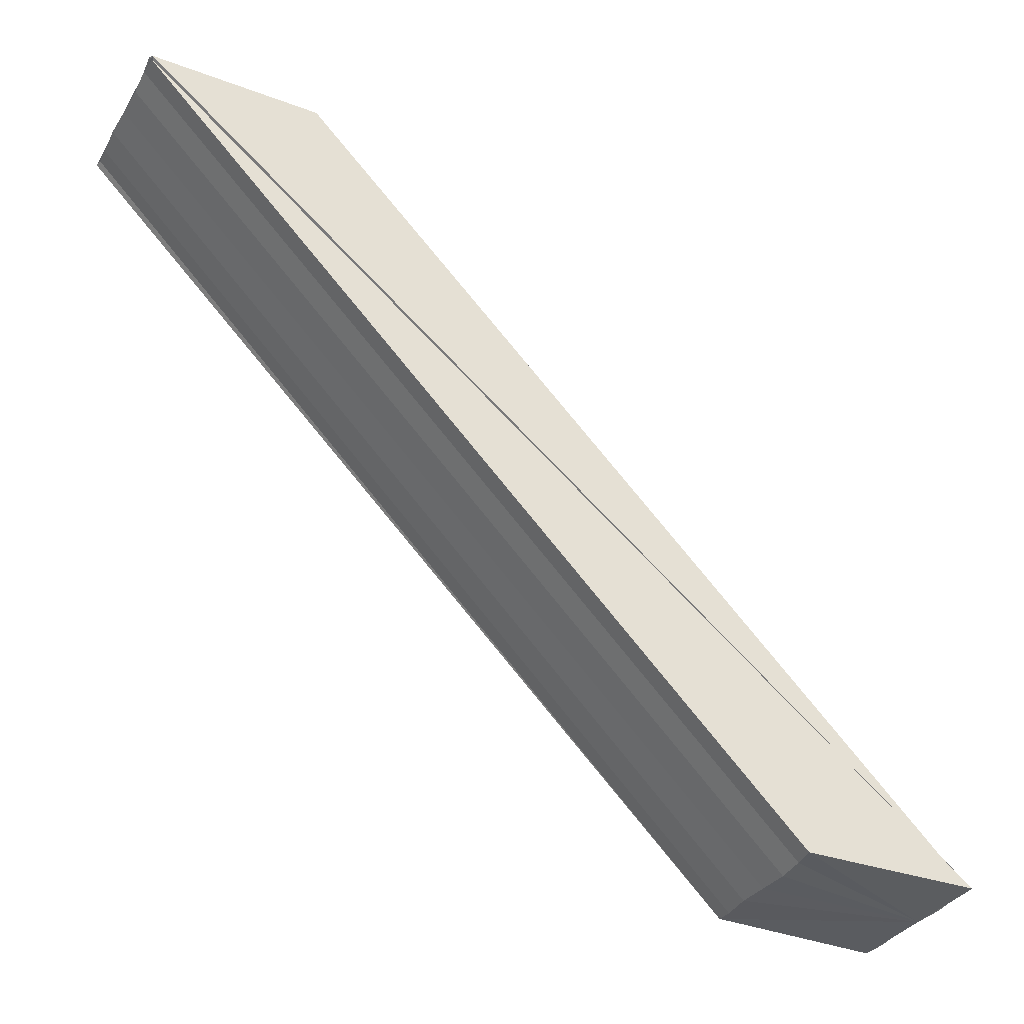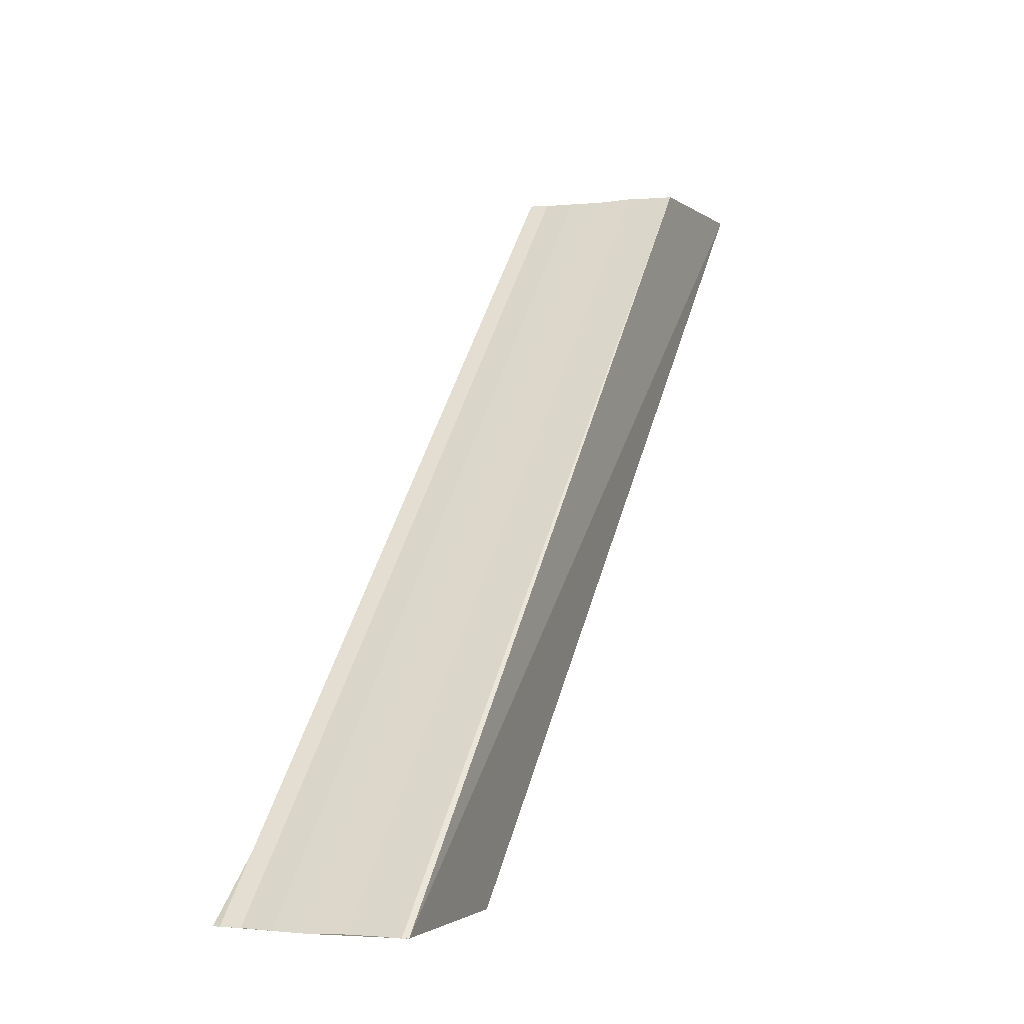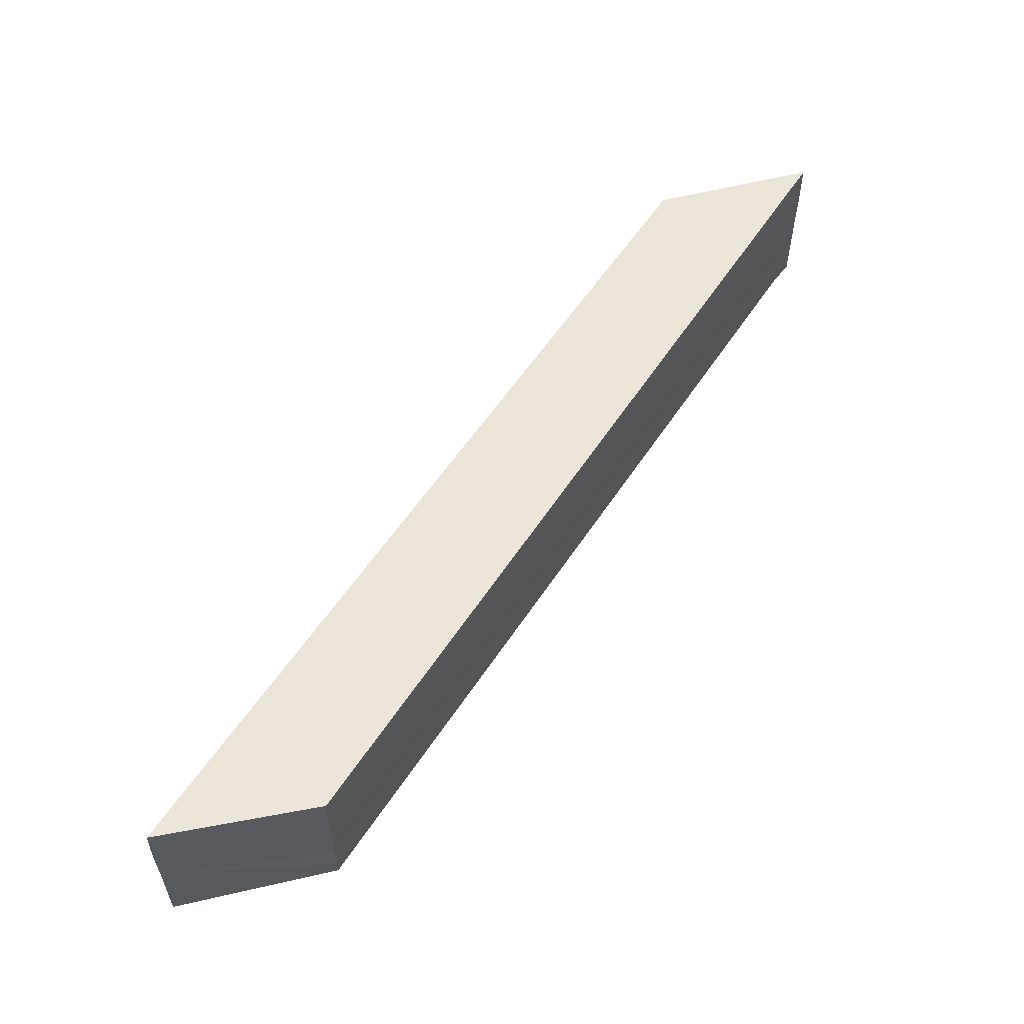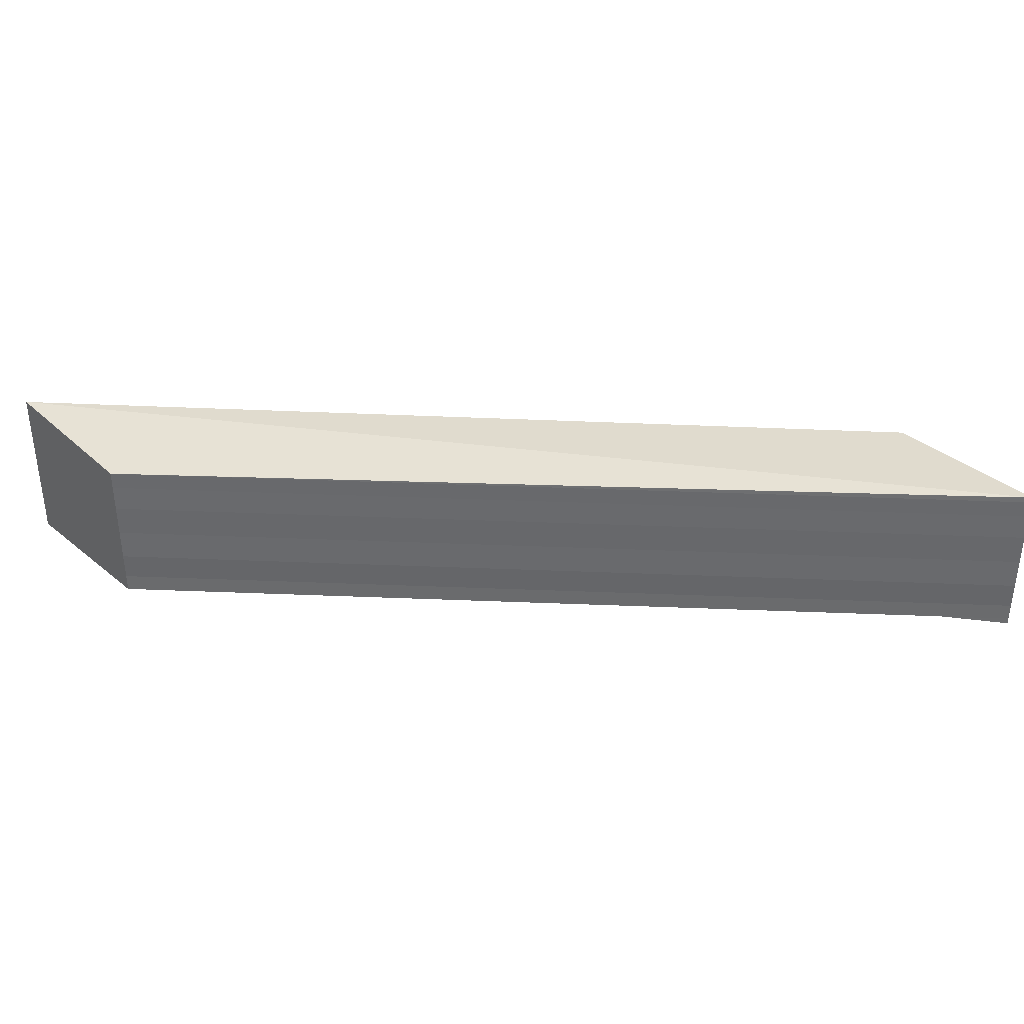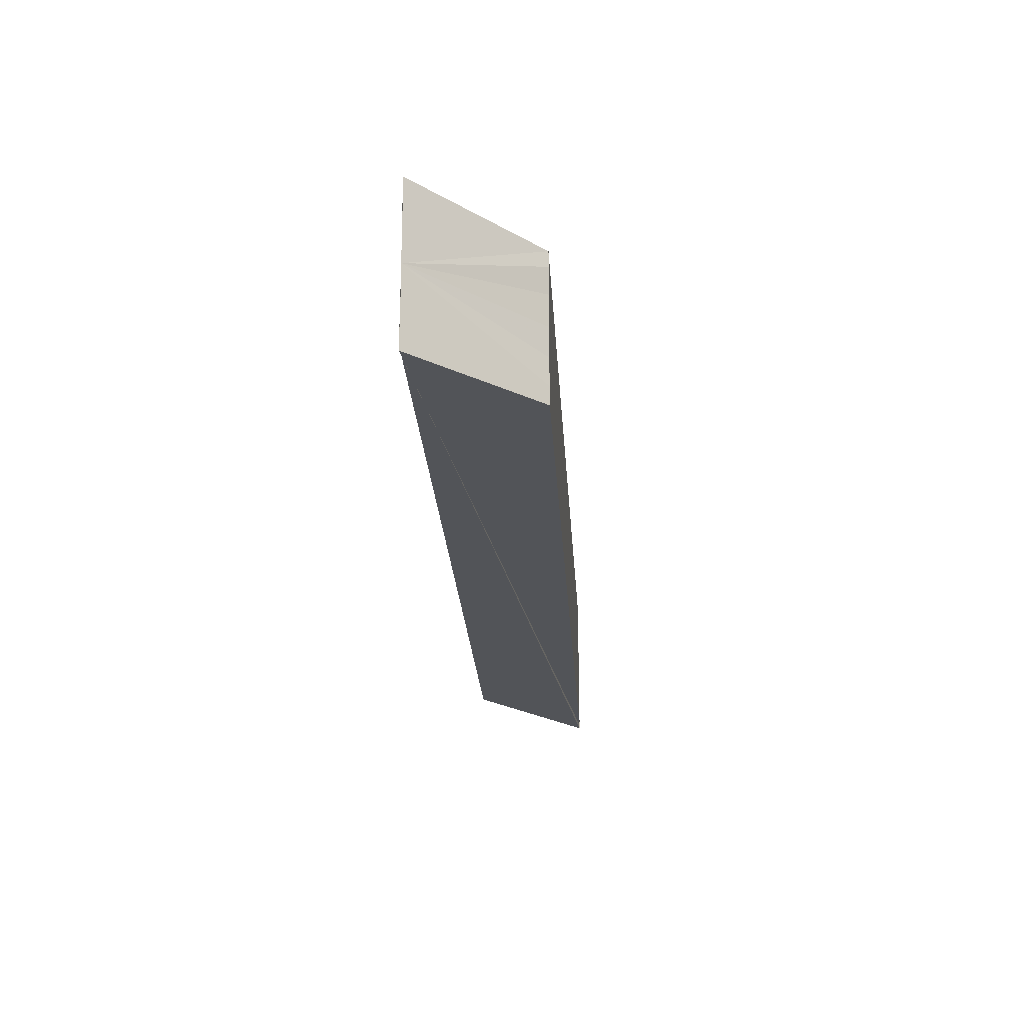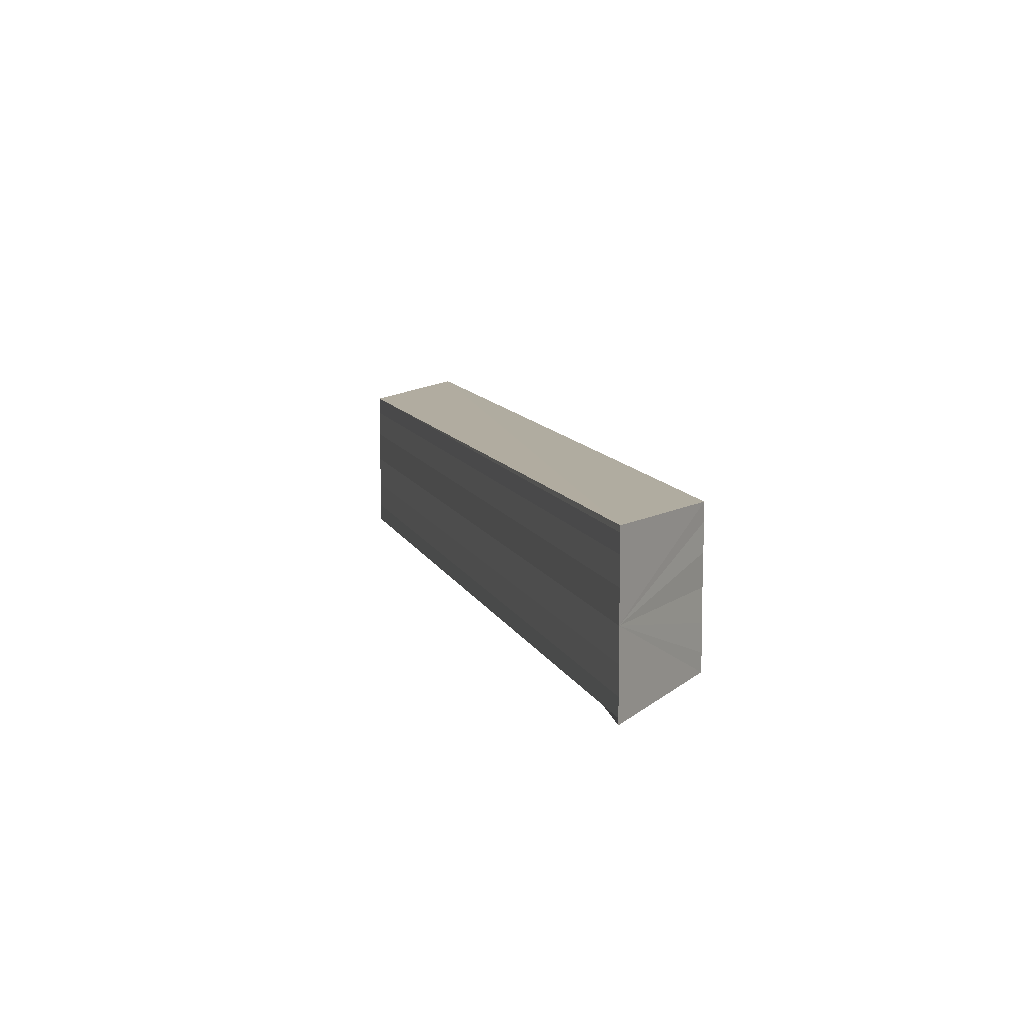
<metadata>
{"format":"obj","ext":"obj","renderer":"f3d","projection":"perspective","resolution":1024,"background":"white","views":[{"elev":-34.5,"azim":153.6,"up":"+Y"},{"elev":-2.2,"azim":-68.4,"up":"+Y"},{"elev":56.8,"azim":167.7,"up":"+Z"},{"elev":36.9,"azim":48.1,"up":"+Z"},{"elev":-23.1,"azim":138.4,"up":"+Z"},{"elev":10.1,"azim":119.4,"up":"+Z"}]}
</metadata>
<code>
o 4076
v 2198 1857 6.805
v 2198 1857 6.805
v 2198 1858 6.805
v 2198 1858 6.805
v 2198 1858 6.805
v 2198 1858 6.8
v 2198 1858 6.805
v 2198 1857 6.805
v 2198 1857 6.805
v 2198 1857 6.8
v 2198 1857 6.805
v 2198 1857 6.795
v 2198 1857 6.795
v 2198 1858 6.796
v 2198 1858 6.795
v 2198 1858 6.795
v 2198 1858 6.795
v 2198 1858 6.795
v 2198 1857 6.795
v 2198 1857 6.795
v 2198 1858 6.795
v 2198 1857 6.796
v 2198 1857 6.795
v 2198 1858 6.798
v 2198 1857 6.798
v 2198 1857 6.8
v 2198 1858 6.802
v 2198 1857 6.802
v 2198 1858 6.804
v 2198 1857 6.804
v 2198 1858 6.805
v 2198 1857 6.805
v 2198 1858 6.805
v 2198 1857 6.805
v 2198 1857 6.798
v 2198 1858 6.798
v 2198 1858 6.8
v 2198 1857 6.802
v 2198 1858 6.796
v 2198 1857 6.796
v 2198 1858 6.795
v 2198 1857 6.795
v 2198 1858 6.795
v 2198 1858 6.802
v 2198 1857 6.804
v 2198 1858 6.804
v 2198 1858 6.805
v 2198 1857 6.795
v 2198 1857 6.795
v 2198 1858 6.795
v 2198 1858 6.795
v 2198 1857 6.795
v 2198 1858 6.795
f 1 2 3
f 4 1 5
f 6 7 3
f 8 9 7
f 10 11 9
f 10 12 13
f 14 13 15
f 6 16 17
f 18 19 16
f 20 19 21
f 22 23 14
f 10 23 22
f 24 22 14
f 25 22 24
f 10 22 25
f 6 25 24
f 10 25 26
f 26 25 6
f 27 26 6
f 28 26 27
f 10 26 28
f 29 28 27
f 30 28 29
f 10 28 30
f 31 30 29
f 32 30 31
f 10 30 32
f 33 34 31
f 35 10 36
f 36 10 37
f 10 38 37
f 6 36 37
f 39 35 36
f 6 39 36
f 40 35 39
f 41 40 39
f 6 41 39
f 42 40 43
f 37 38 44
f 6 37 44
f 38 45 44
f 6 44 46
f 44 45 46
f 6 46 47
f 45 8 46
f 46 8 47
f 48 49 50
f 51 52 53

</code>
